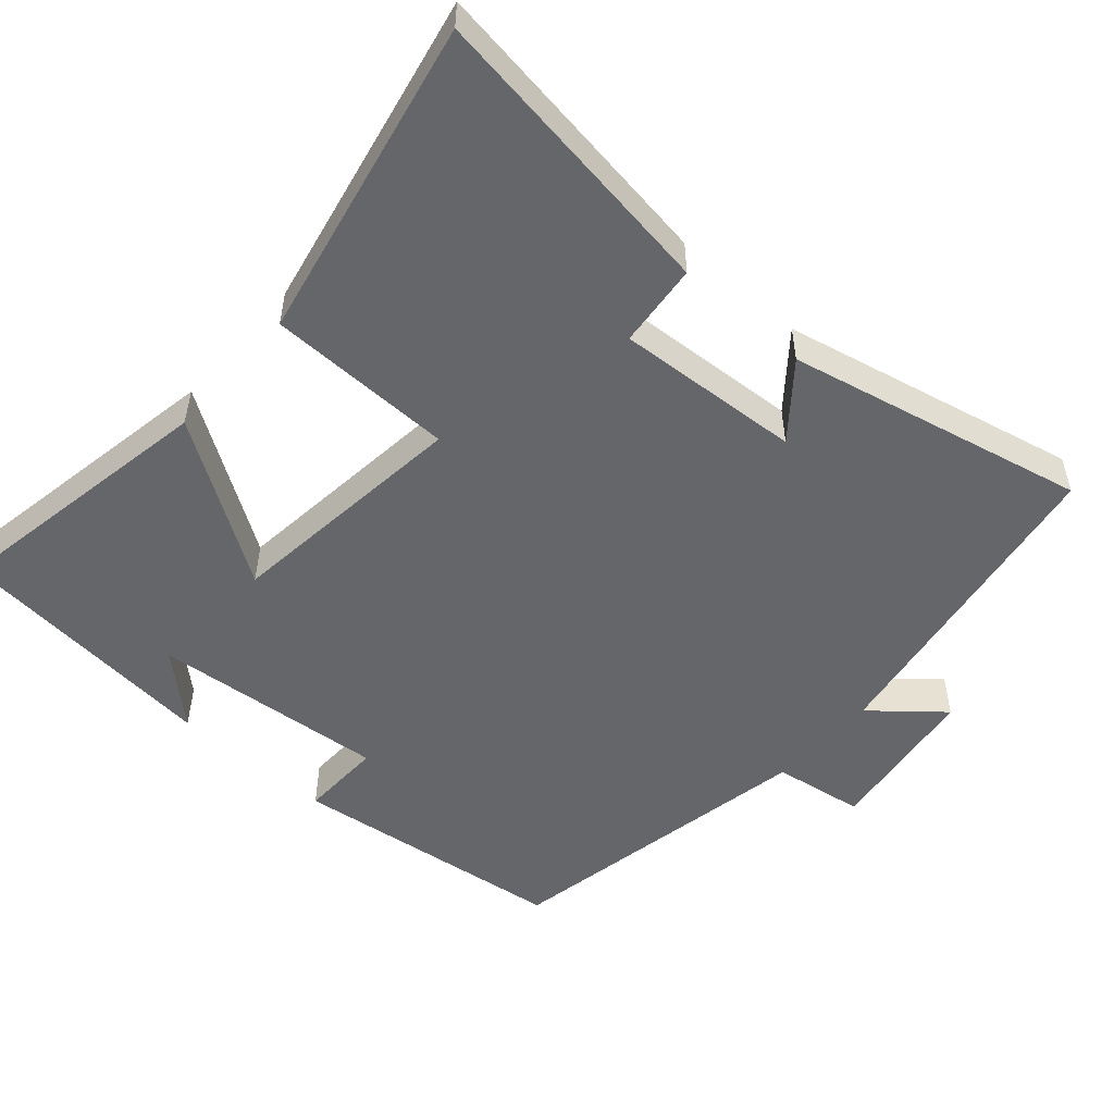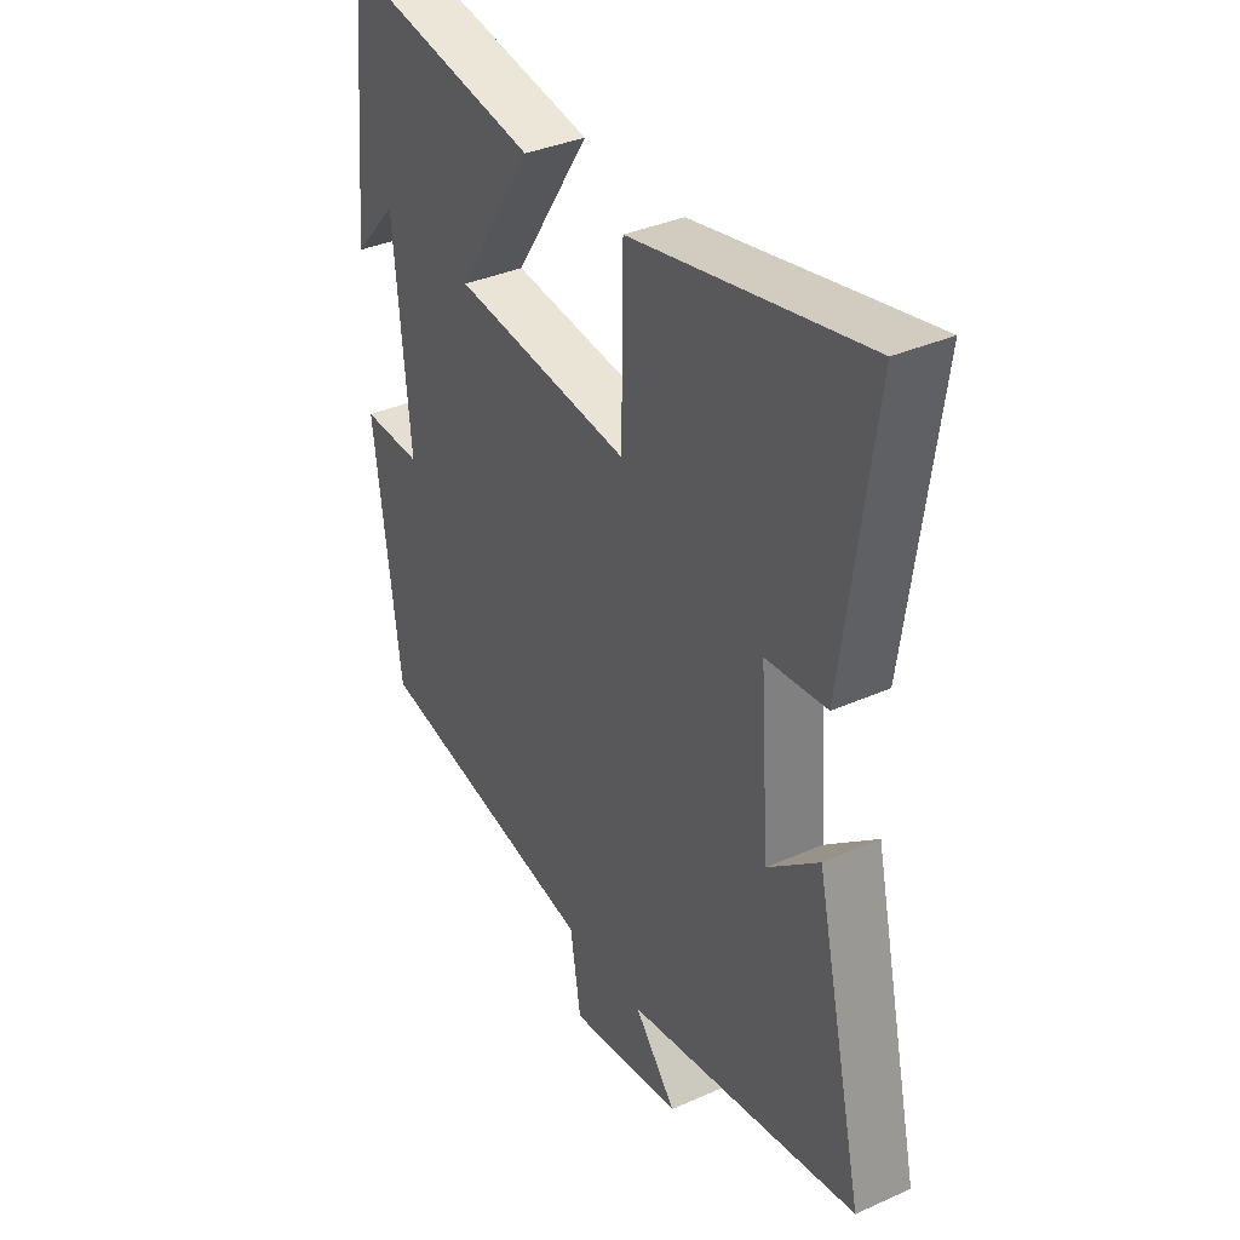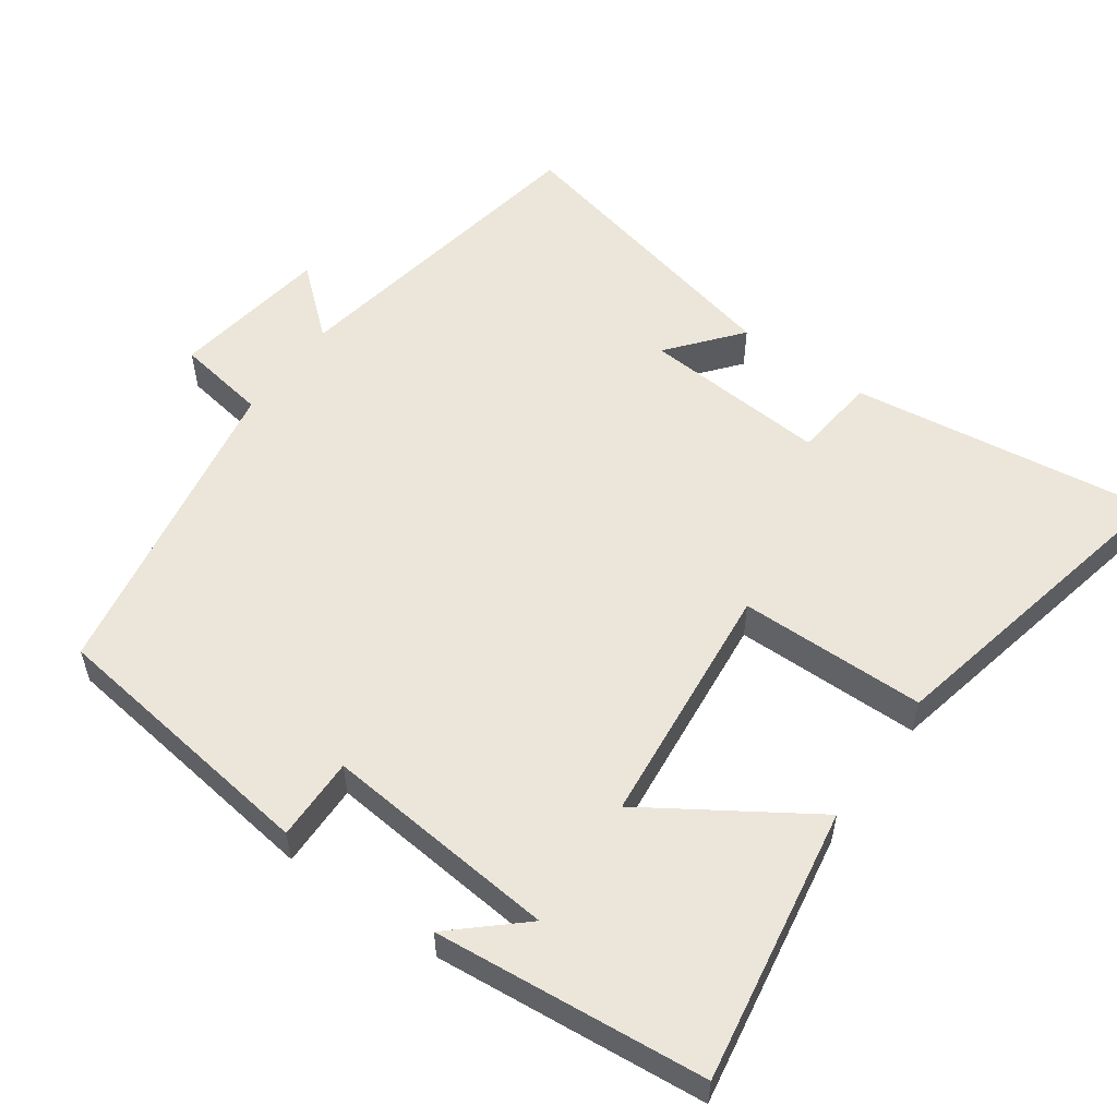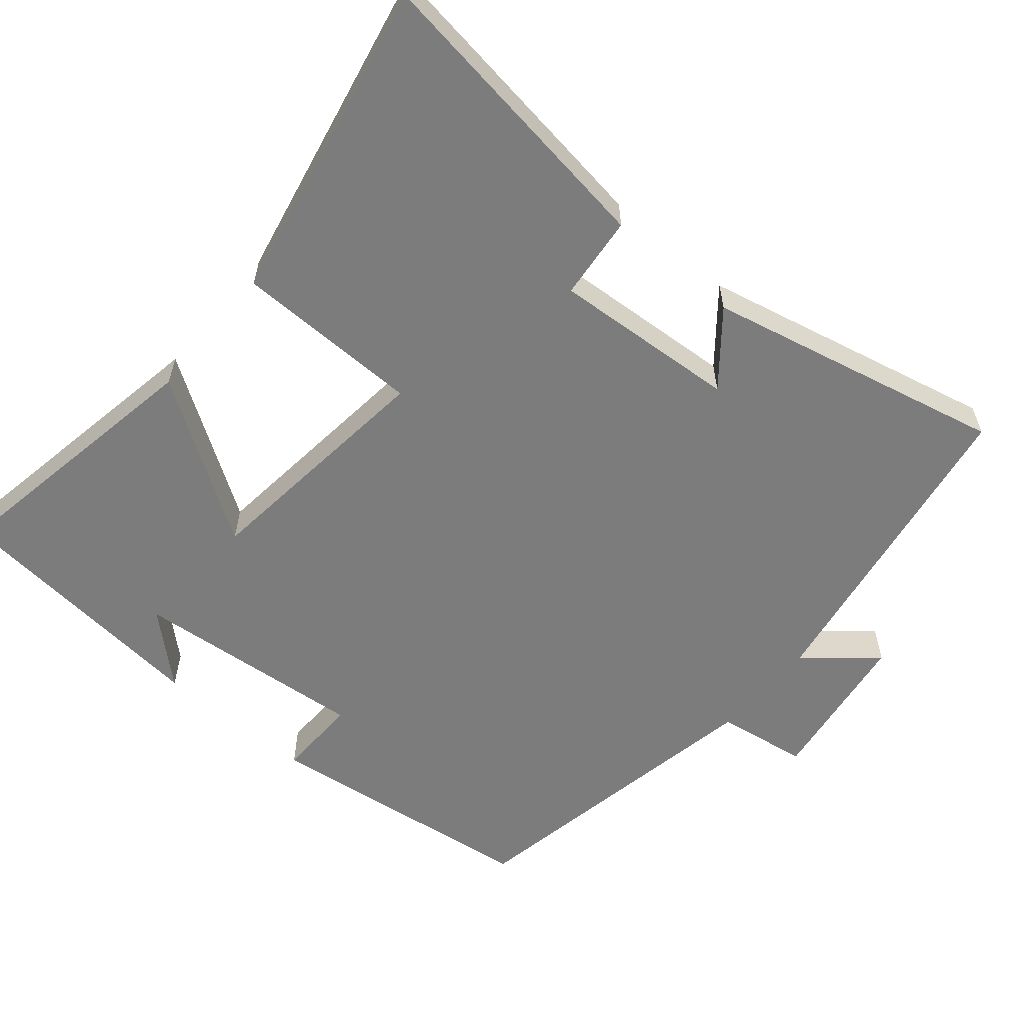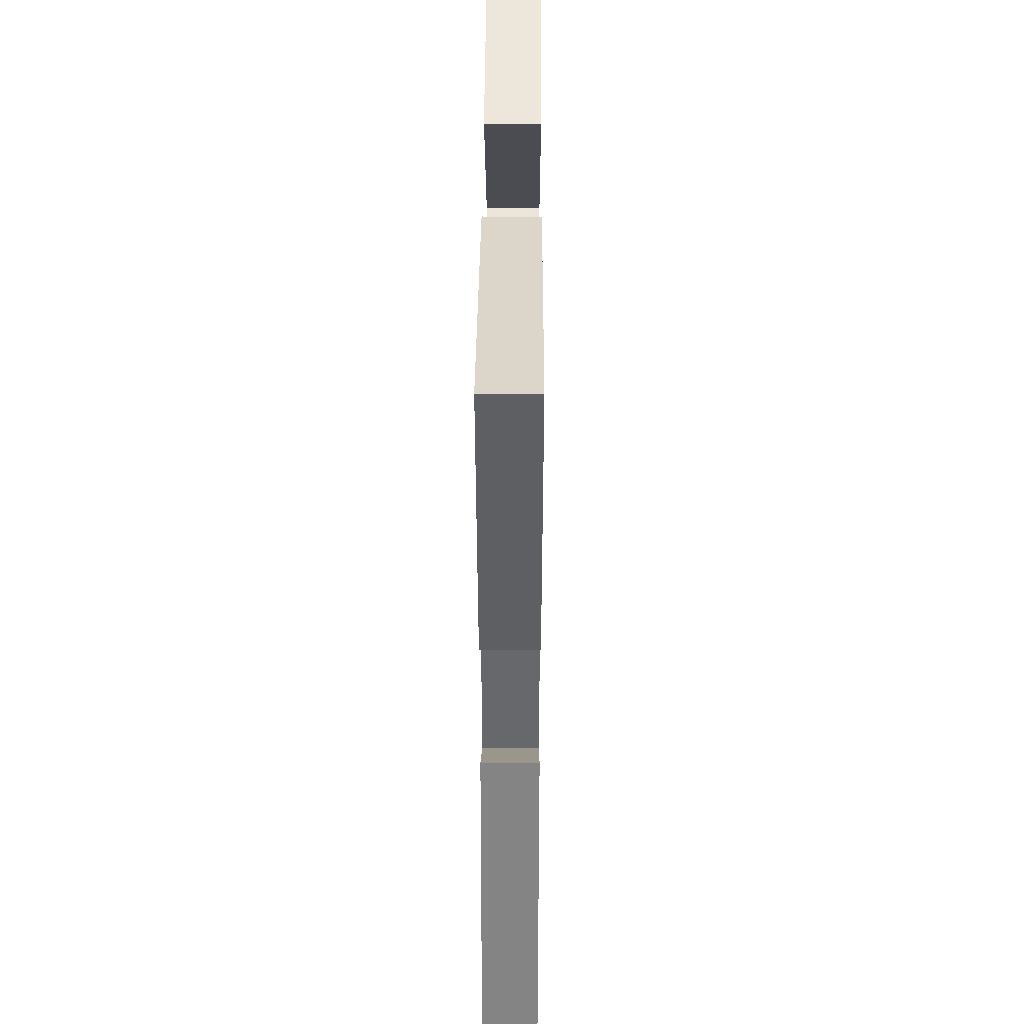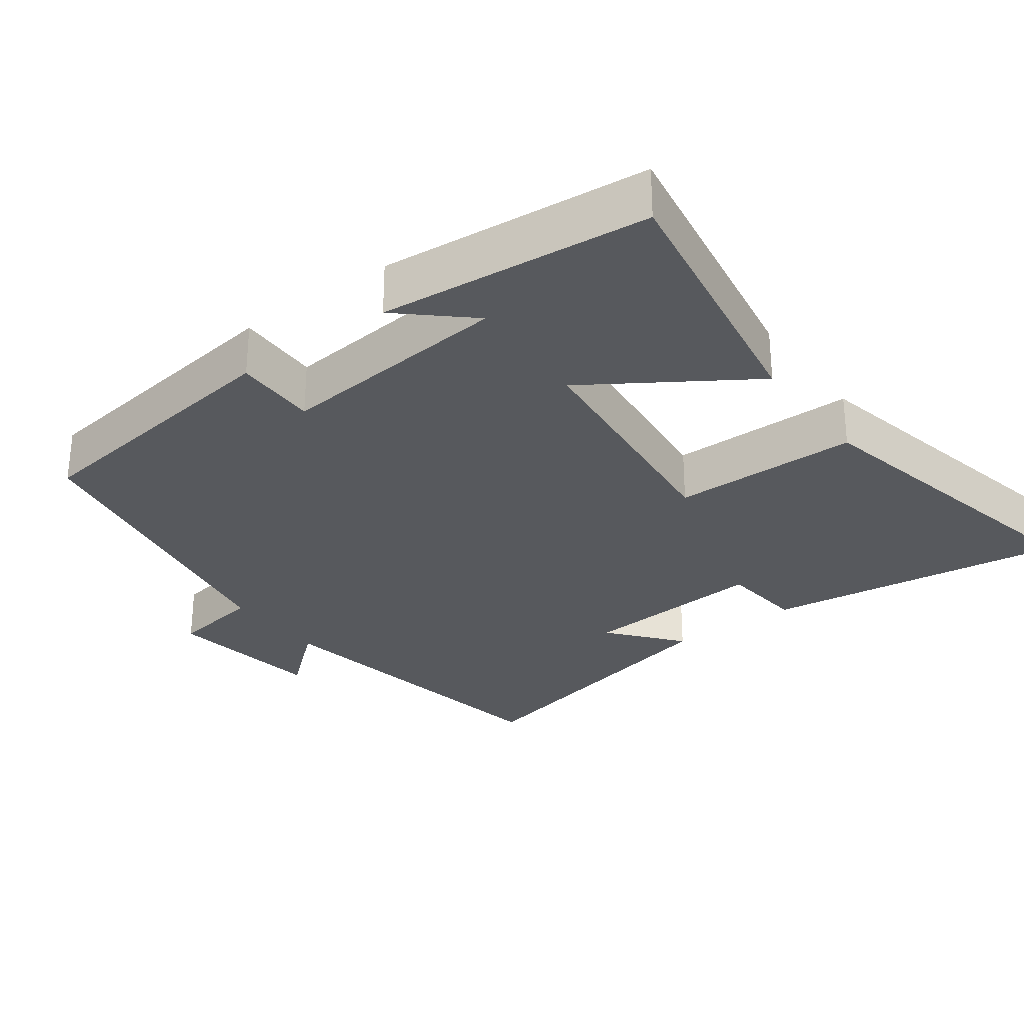
<metadata>
{"format":"obj","ext":"obj","renderer":"f3d","projection":"perspective","resolution":1024,"background":"white","views":[{"elev":-51.8,"azim":48.3,"up":"+Y"},{"elev":36.1,"azim":59.8,"up":"+Z"},{"elev":55.4,"azim":-54.4,"up":"+Y"},{"elev":-58.8,"azim":49.7,"up":"+Y"},{"elev":41.5,"azim":90.3,"up":"+Z"},{"elev":-29.3,"azim":-53.4,"up":"+Y"}]}
</metadata>
<code>
v -0.464 0.07 0.565
v -0.085 0.07 0.5
v -0.23 0.07 0.278
v 0.11 0.07 0.242
v 0.113 0.07 0.5
v 0.558 0.07 0.593
v 0.5 0.07 0.176
v 0.384 0.07 0.164
v 0.402 0.07 -0.092
v 0.5 0.07 -0.012
v 0.594 0.07 -0.424
v 0.148 0.07 -0.5
v 0.228 0.07 -0.594
v 0.01 0.07 -0.626
v -0.01 0.07 -0.5
v -0.45 0.07 -0.419
v -0.5 0.07 -0.036
v -0.385 0.07 -0.038
v -0.415 0.07 0.286
v -0.5 0.07 0.192
v -0.464 0 0.565
v -0.085 0 0.5
v -0.23 0 0.278
v 0.11 0 0.242
v 0.113 0 0.5
v 0.558 0 0.593
v 0.5 0 0.176
v 0.384 0 0.164
v 0.402 0 -0.092
v 0.5 0 -0.012
v 0.594 0 -0.424
v 0.148 0 -0.5
v 0.228 0 -0.594
v 0.01 0 -0.626
v -0.01 0 -0.5
v -0.45 0 -0.419
v -0.5 0 -0.036
v -0.385 0 -0.038
v -0.415 0 0.286
v -0.5 0 0.192
f 19 20 1
f 15 16 17 18
f 15 18 19
f 12 13 14 15
f 11 12 15
f 10 11 15
f 9 10 15
f 8 9 15 19
f 6 7 8
f 5 6 8
f 4 5 8
f 3 4 8 19
f 1 2 3 19
f 21 40 39
f 38 37 36 35
f 39 38 35
f 35 34 33 32
f 35 32 31
f 35 31 30
f 35 30 29
f 39 35 29 28
f 28 27 26
f 28 26 25
f 28 25 24
f 39 28 24 23
f 39 23 22 21
f 1 21 22 2
f 2 22 23 3
f 3 23 24 4
f 4 24 25 5
f 5 25 26 6
f 6 26 27 7
f 7 27 28 8
f 8 28 29 9
f 9 29 30 10
f 10 30 31 11
f 11 31 32 12
f 12 32 33 13
f 13 33 34 14
f 14 34 35 15
f 15 35 36 16
f 16 36 37 17
f 17 37 38 18
f 18 38 39 19
f 19 39 40 20
f 20 40 21 1

</code>
